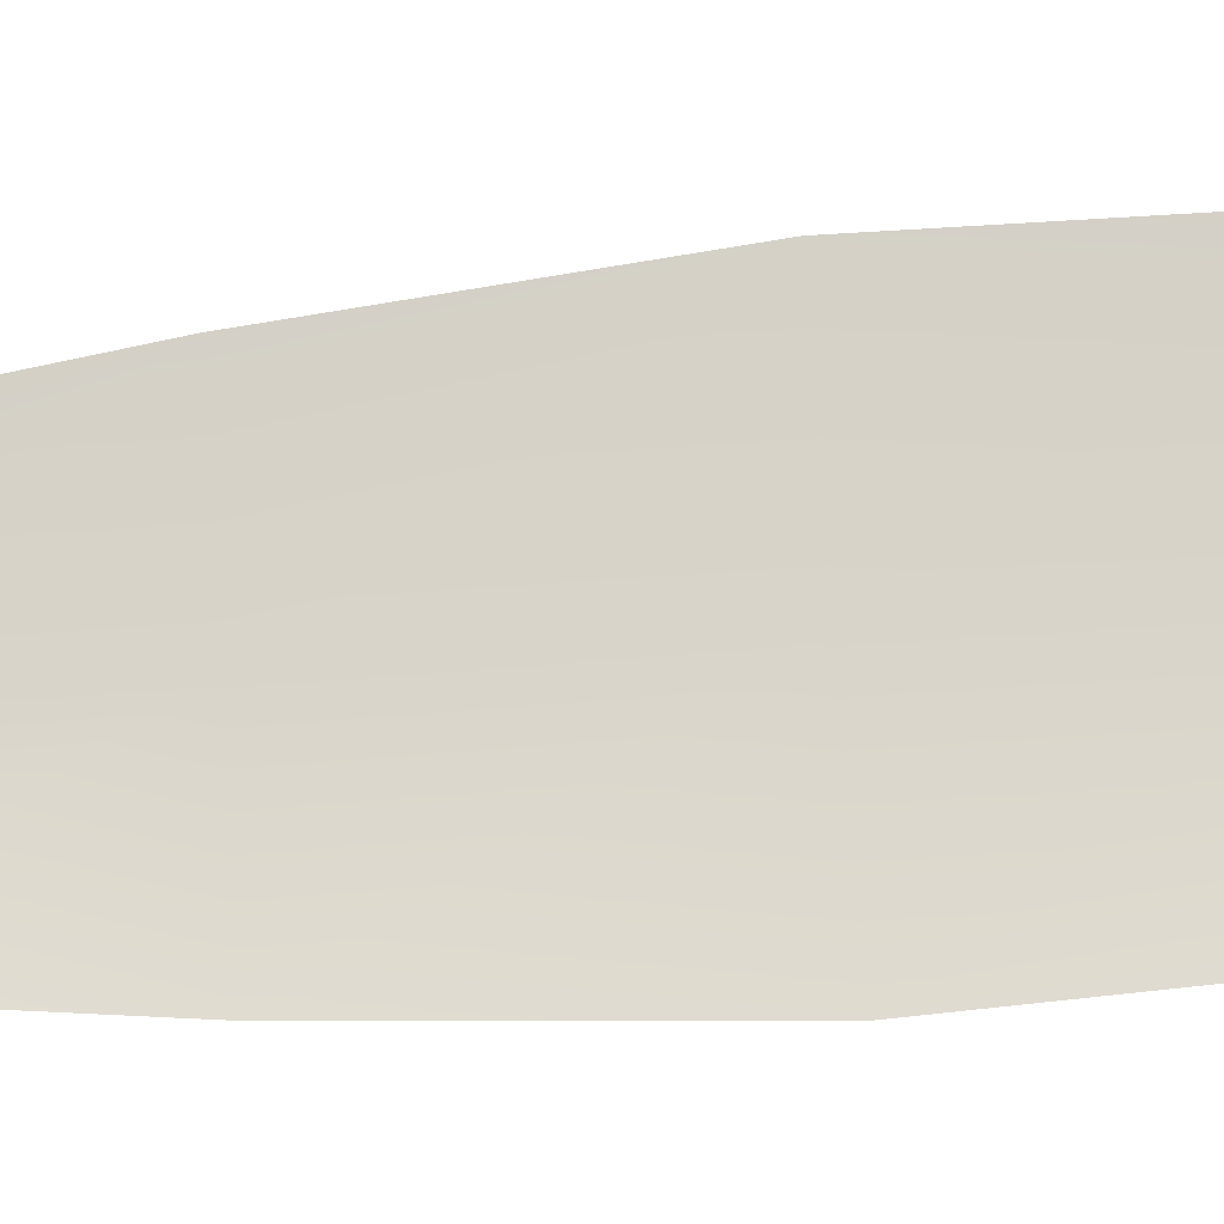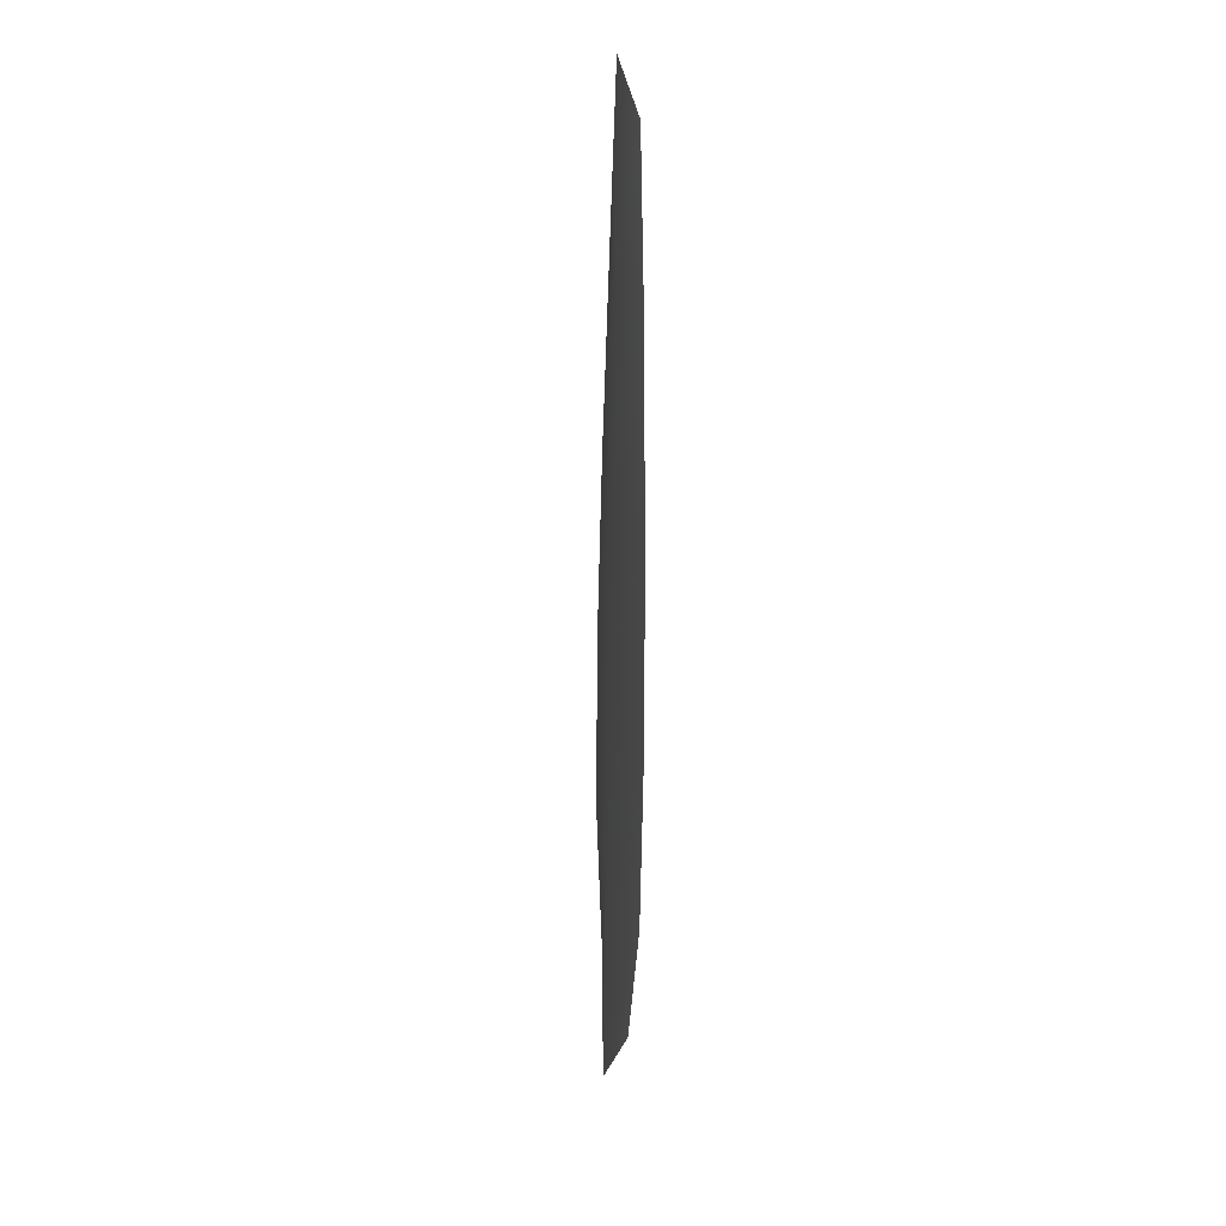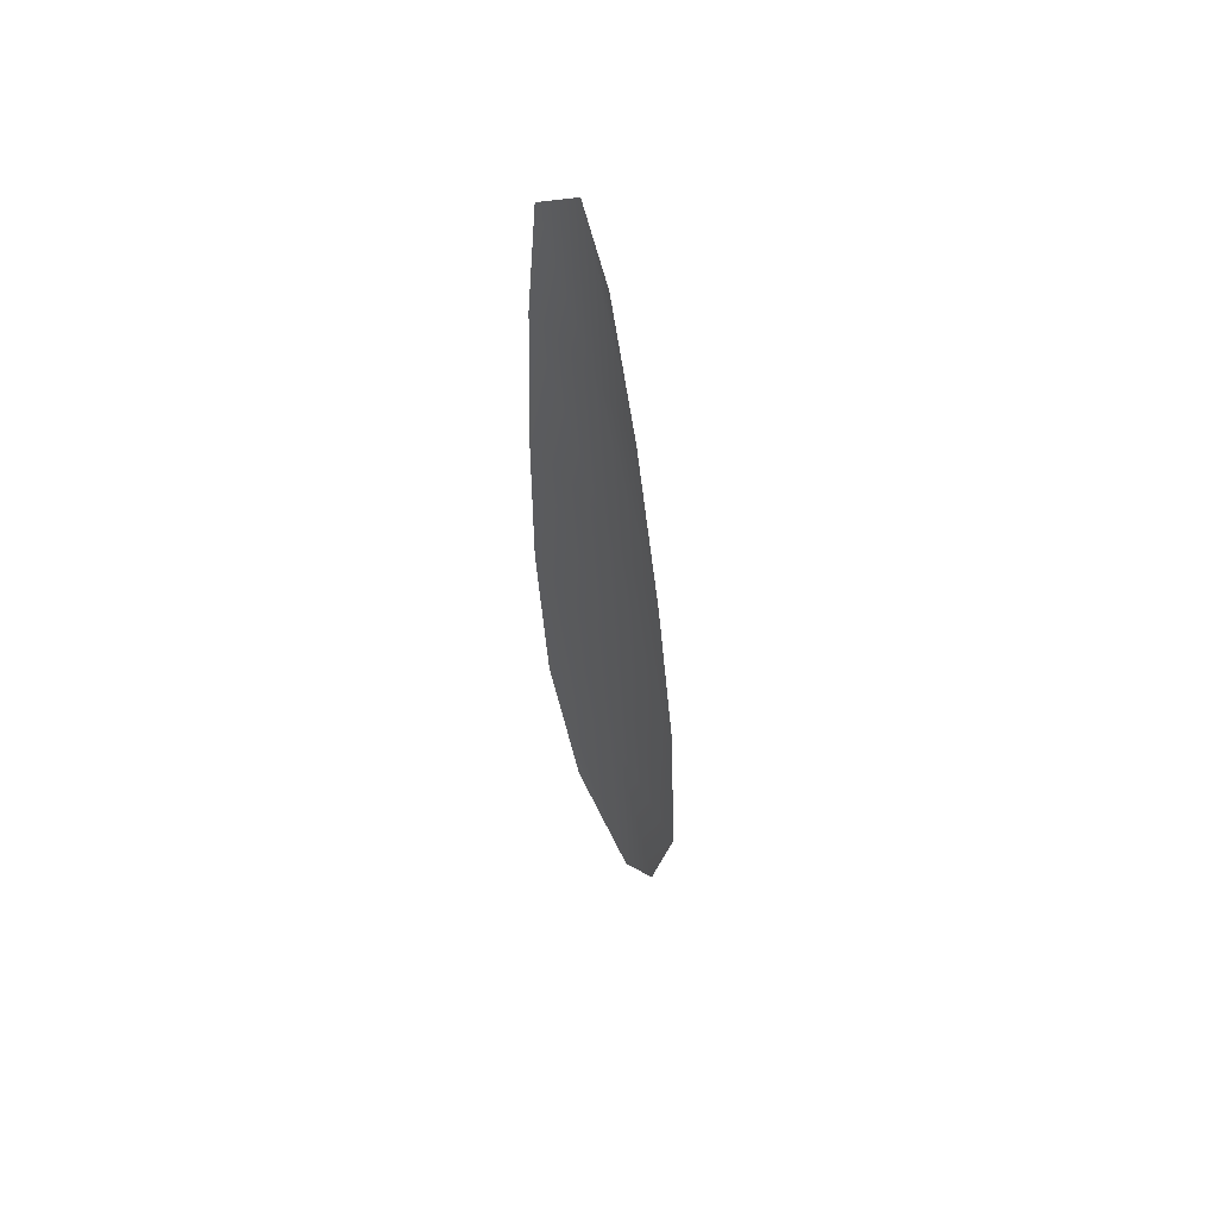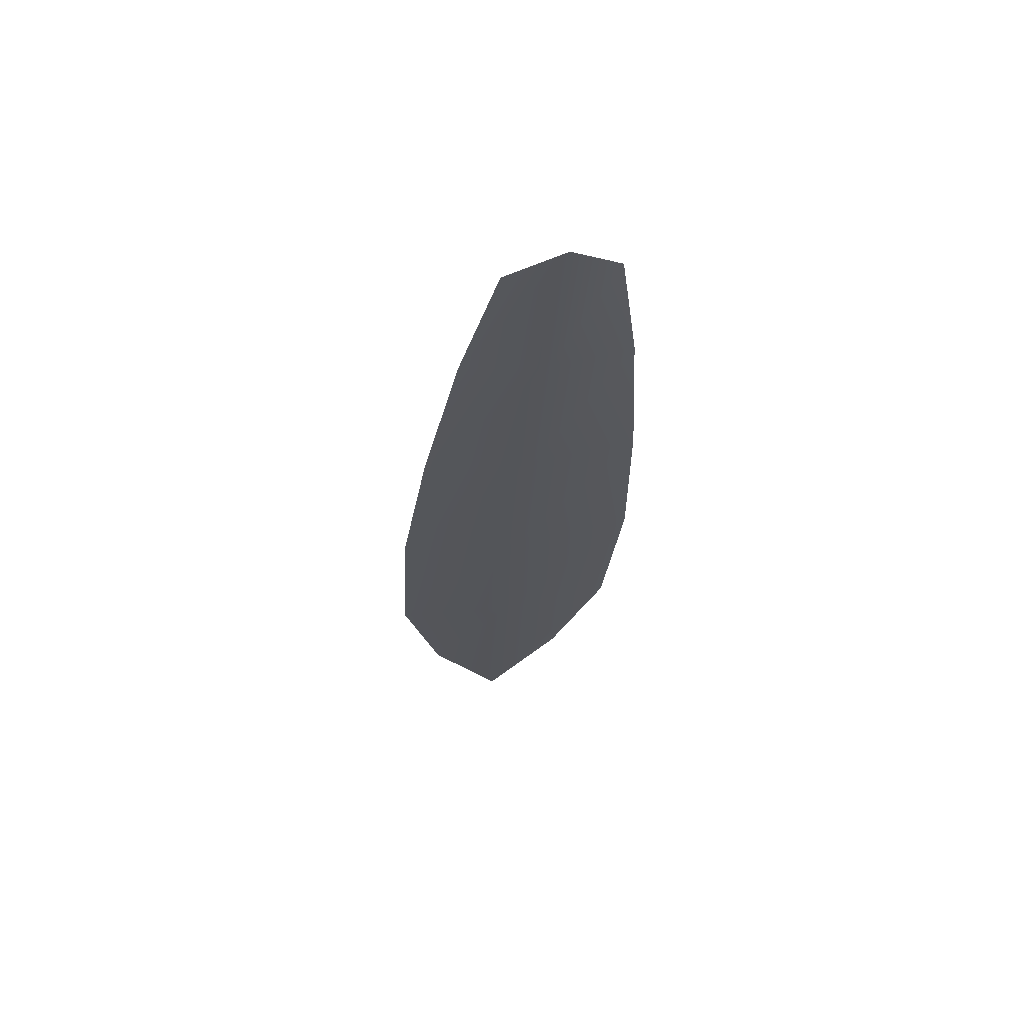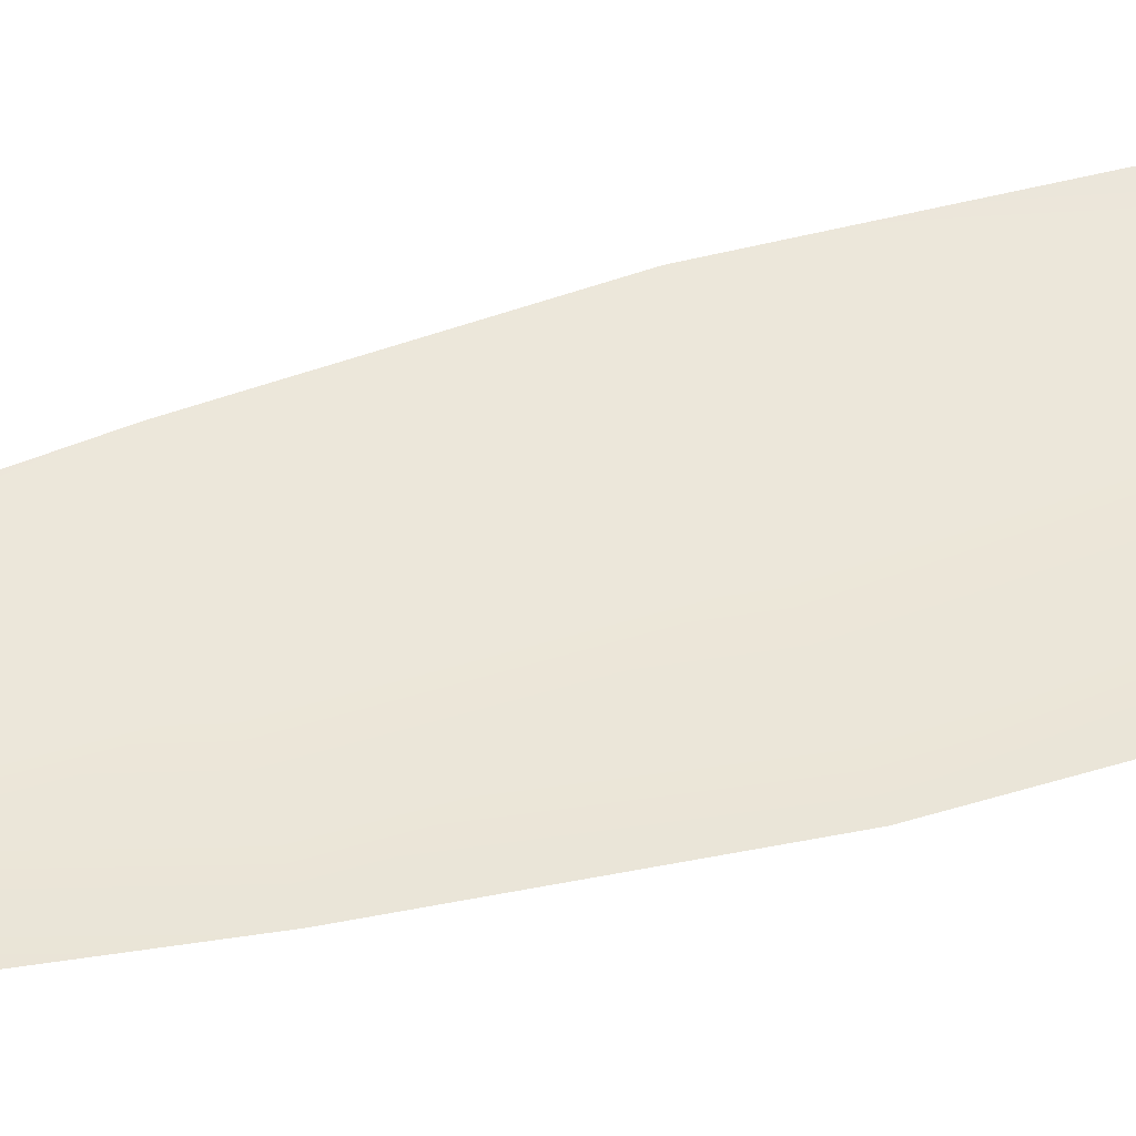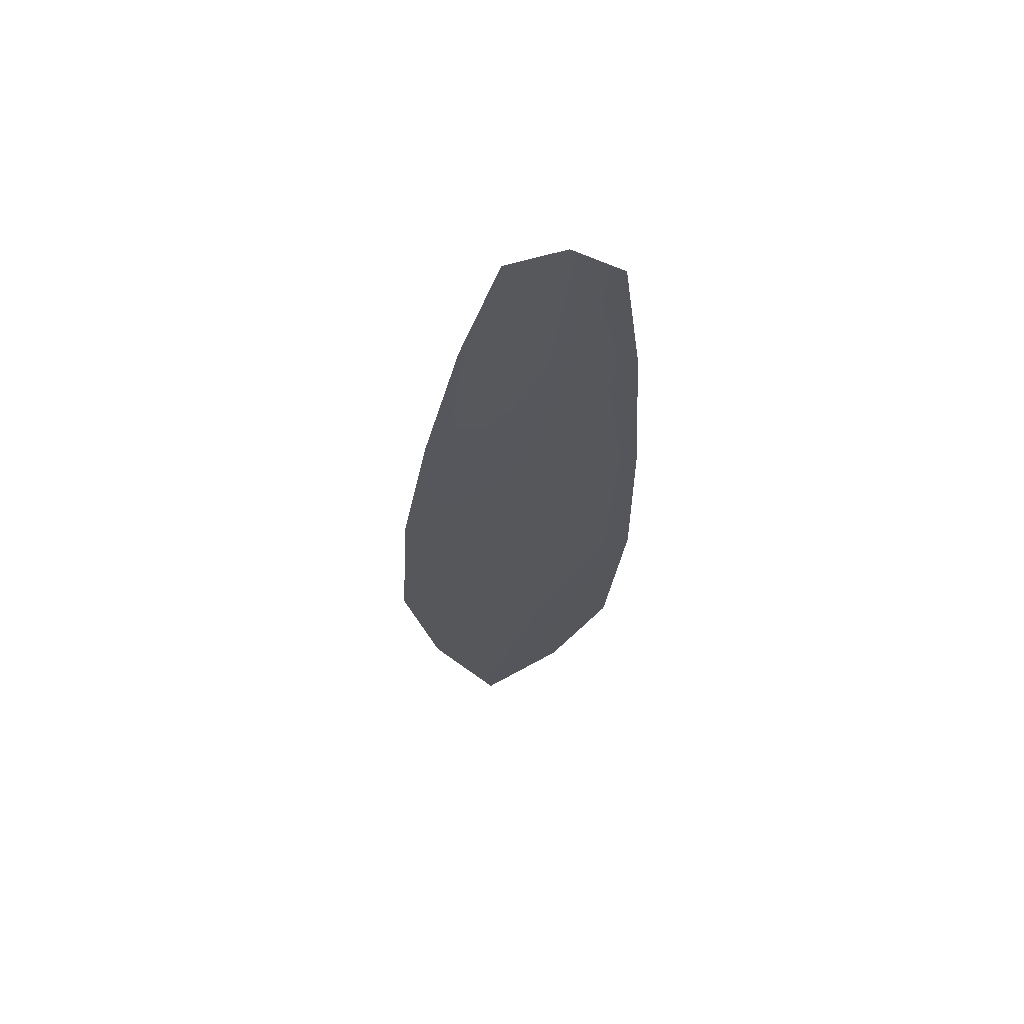
<metadata>
{"format":"obj","ext":"obj","renderer":"f3d","projection":"perspective","resolution":1024,"background":"white","views":[{"elev":75.0,"azim":-90.4,"up":"+Z"},{"elev":19.4,"azim":-99.7,"up":"+Y"},{"elev":58.2,"azim":58.8,"up":"+Y"},{"elev":64.3,"azim":170.0,"up":"+Y"},{"elev":51.1,"azim":-102.6,"up":"+Z"},{"elev":63.0,"azim":-179.6,"up":"+Y"}]}
</metadata>
<code>
o feather_flight_secondary_032
v 0.09045 0.1041 0.02253
v 0.08801 0.1039 0.02253
v 0.09237 0.08495 0.02253
v 0.08904 0.08474 0.02253
v 0.08916 0.105 0.02229
v 0.09087 0.0827 0.02229
v 0.09136 0.1009 0.02253
v 0.09225 0.0967 0.02253
v 0.09293 0.0925 0.02253
v 0.09315 0.08826 0.02253
v 0.08776 0.08792 0.02253
v 0.08733 0.09214 0.02253
v 0.08737 0.09639 0.02253
v 0.0876 0.1007 0.02253
v 0.08948 0.1008 0.02229
v 0.08981 0.09655 0.02229
v 0.09013 0.09232 0.02229
v 0.09046 0.08809 0.02229
f 18 10 3 6
f 11 18 6 4
f 5 1 7 15
f 15 7 8 16
f 16 8 9 17
f 17 9 10 18
f 2 5 15 14
f 14 15 16 13
f 13 16 17 12
f 12 17 18 11

</code>
